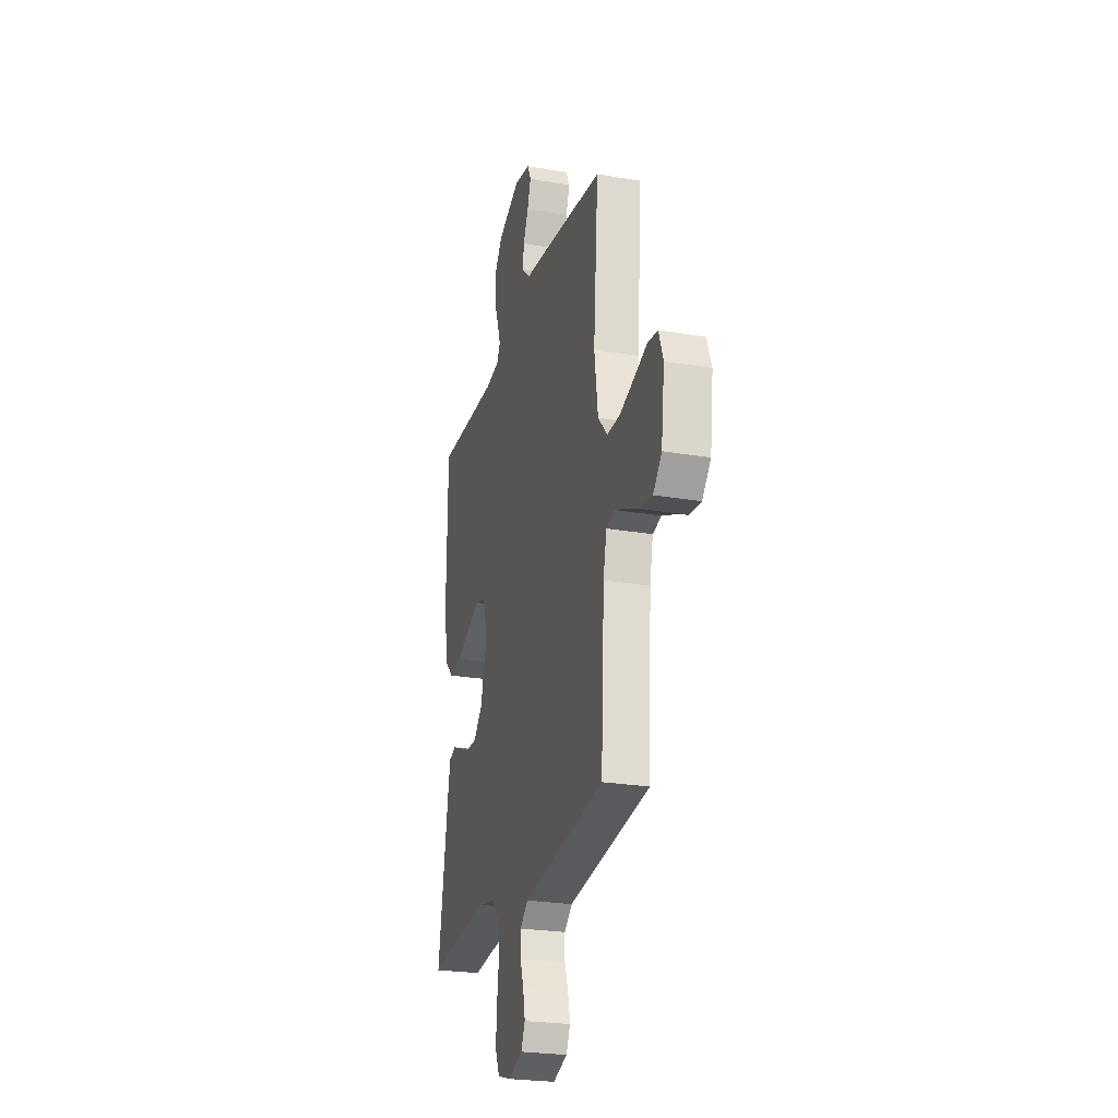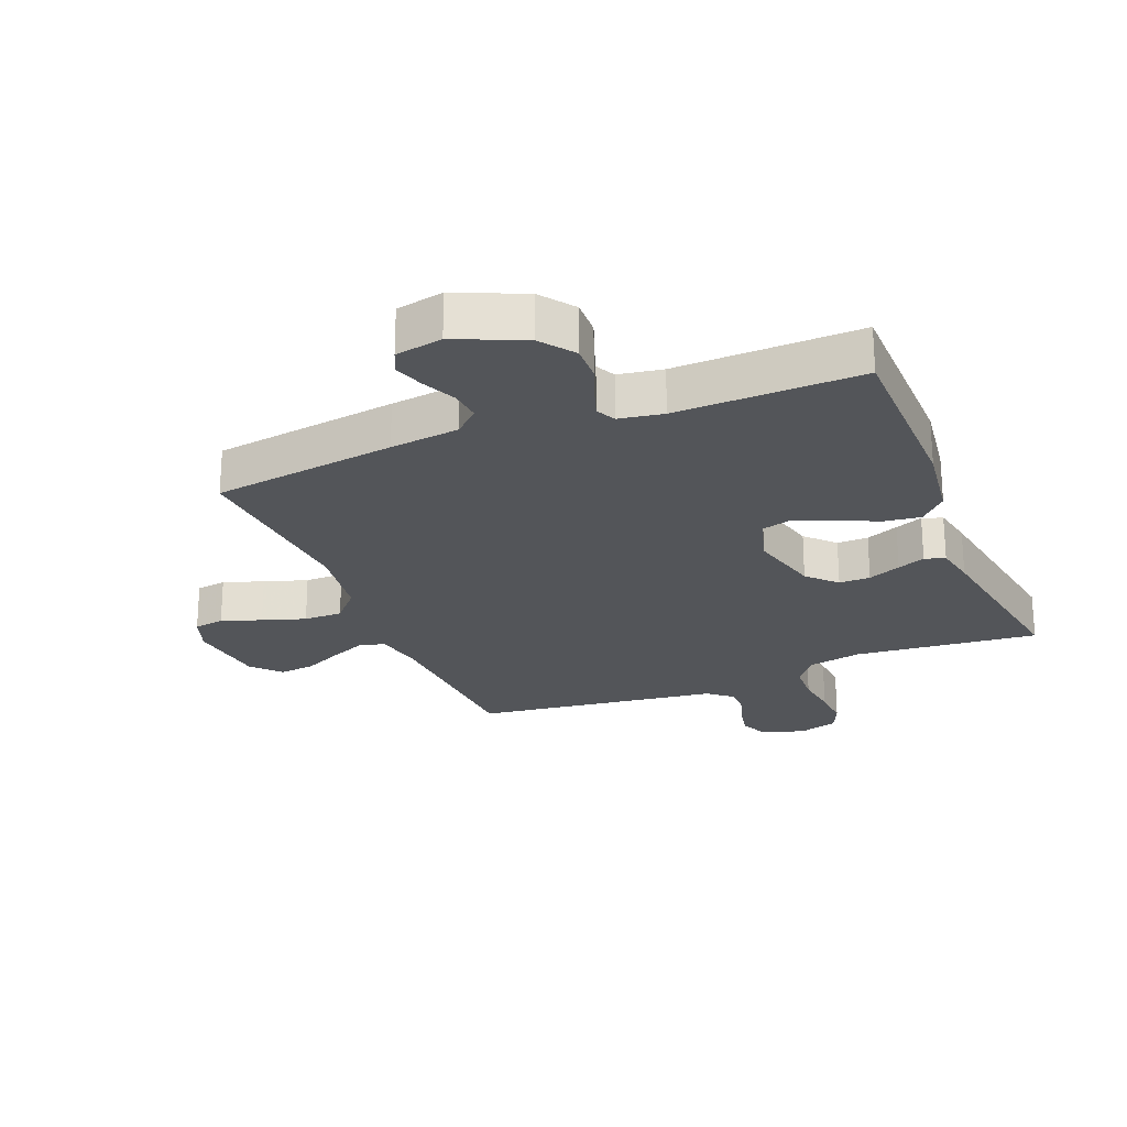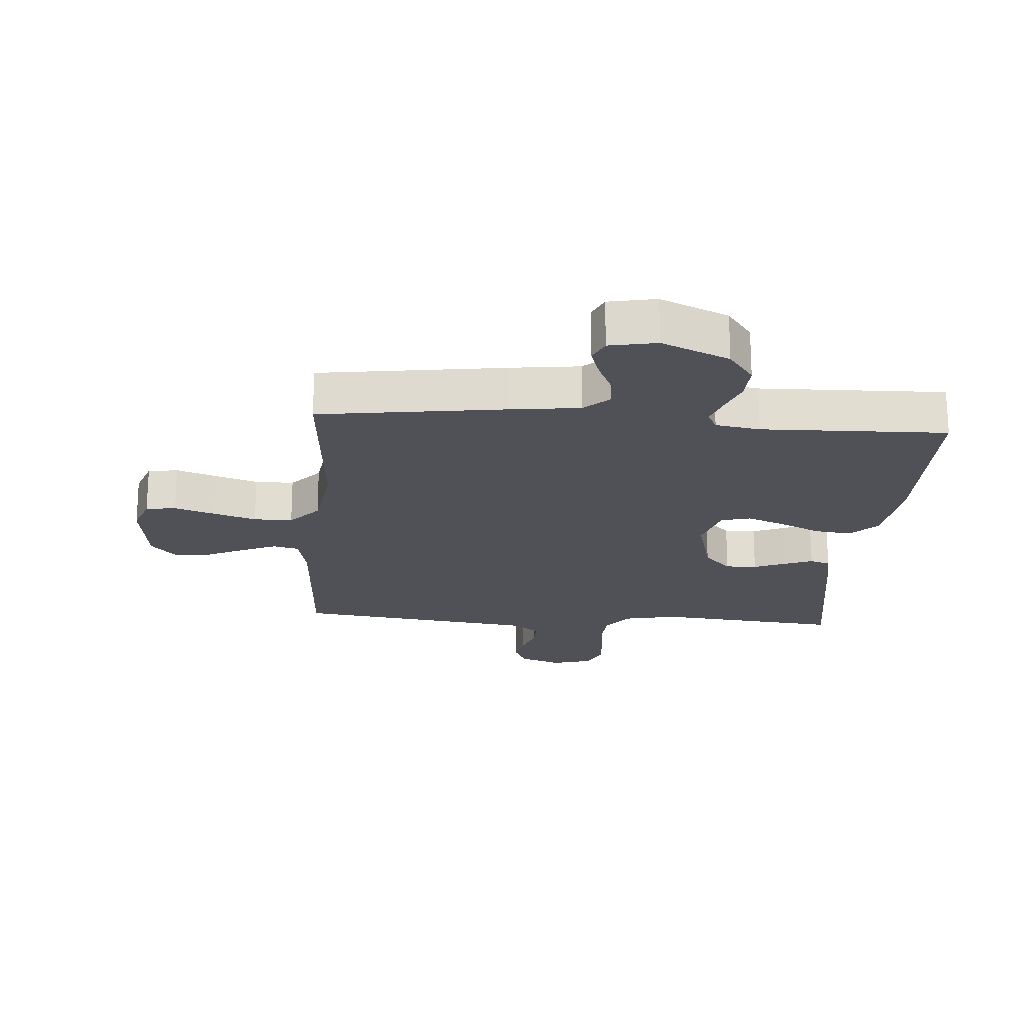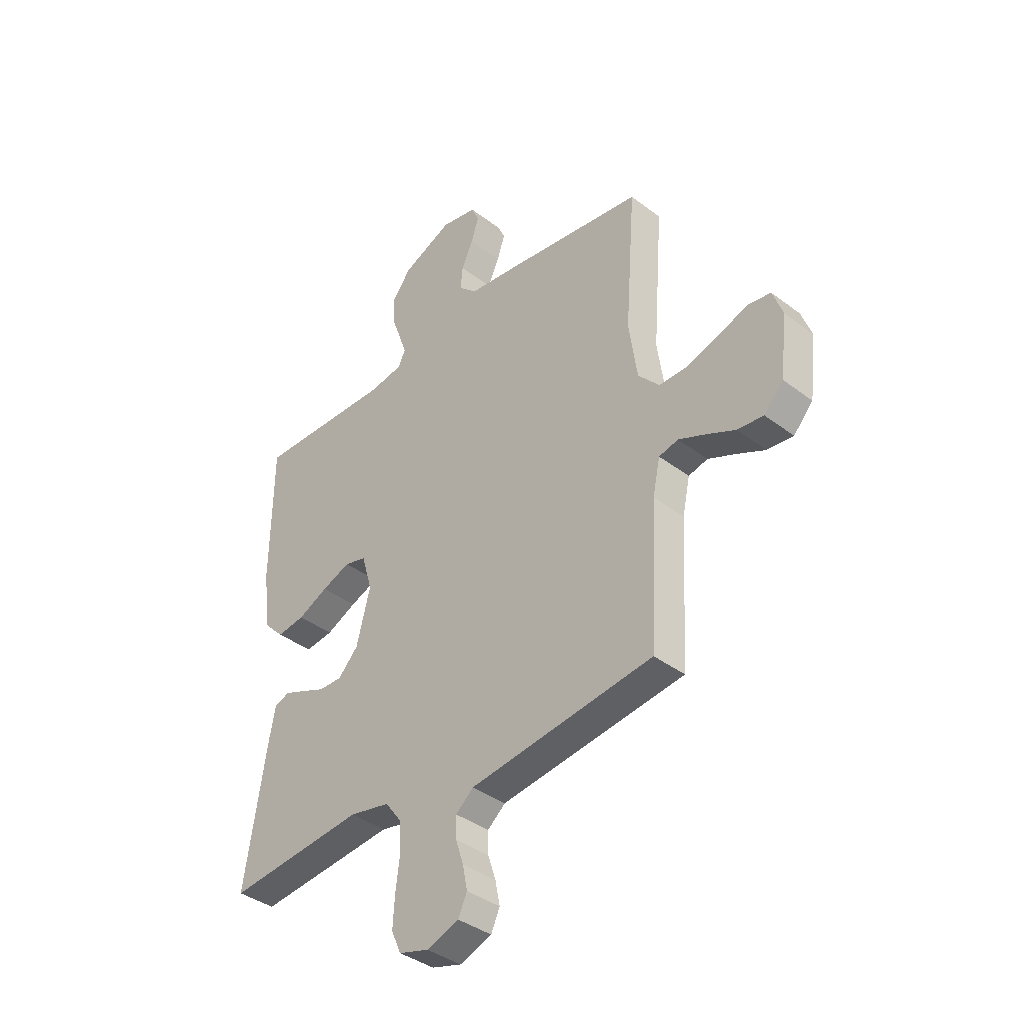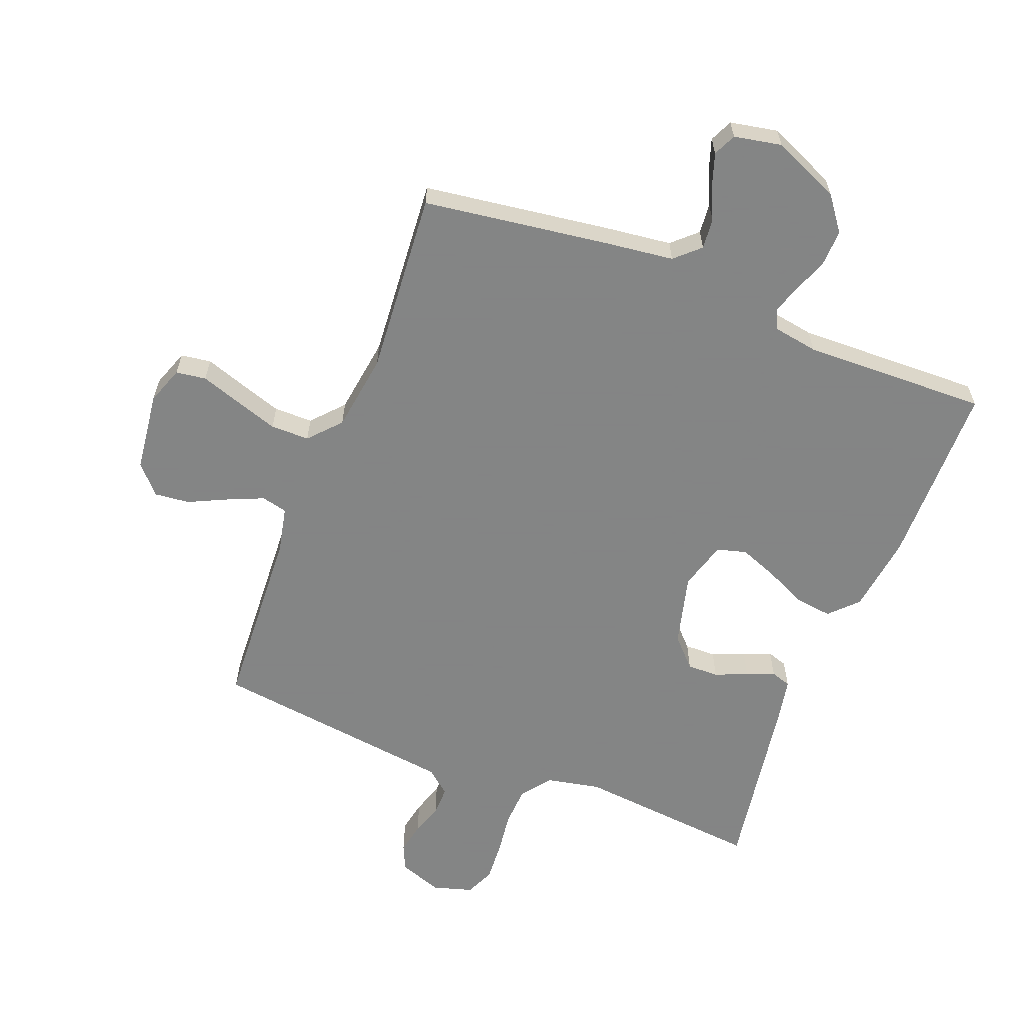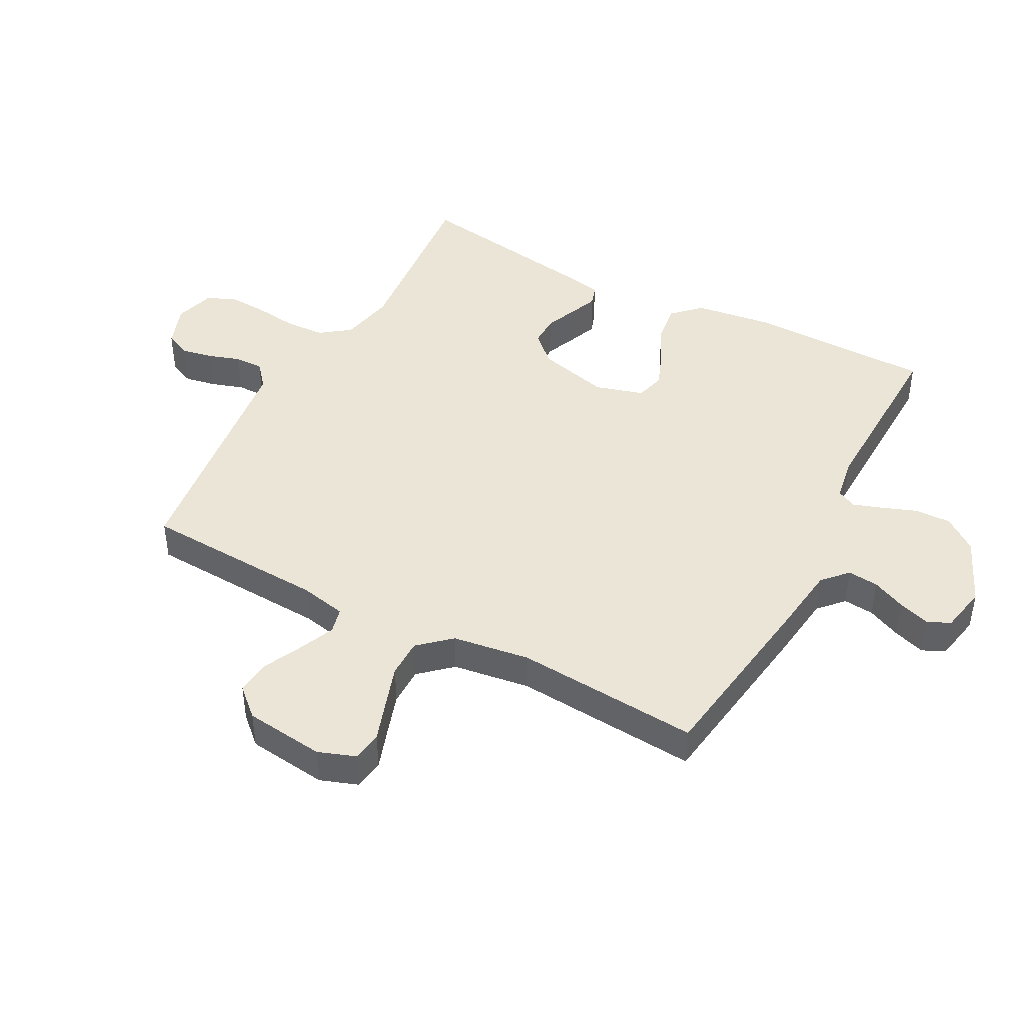
<metadata>
{"format":"obj","ext":"obj","renderer":"f3d","projection":"perspective","resolution":1024,"background":"white","views":[{"elev":-24.8,"azim":-105.6,"up":"+Z"},{"elev":-24.0,"azim":22.0,"up":"+Y"},{"elev":-20.5,"azim":-4.3,"up":"+Y"},{"elev":-38.7,"azim":-133.7,"up":"+Z"},{"elev":-61.6,"azim":-21.3,"up":"+Y"},{"elev":44.0,"azim":-62.0,"up":"+Y"}]}
</metadata>
<code>
v -0.5 0.07 0.5
v -0.2 0.07 0.542
v -0.087 0.07 0.556
v -0.047 0.07 0.593
v -0.052 0.07 0.643
v -0.077 0.07 0.698
v -0.094 0.07 0.749
v -0.077 0.07 0.786
v 0 0.07 0.801
v 0.11 0.07 0.753
v 0.151 0.07 0.698
v 0.149 0.07 0.639
v 0.128 0.07 0.583
v 0.112 0.07 0.536
v 0.128 0.07 0.504
v 0.2 0.07 0.492
v 0.5 0.07 0.5
v 0.503 0.07 0.2
v 0.486 0.07 0.073
v 0.443 0.07 0.029
v 0.382 0.07 0.037
v 0.316 0.07 0.068
v 0.254 0.07 0.092
v 0.206 0.07 0.079
v 0.183 0.07 0
v 0.213 0.07 -0.117
v 0.257 0.07 -0.163
v 0.308 0.07 -0.162
v 0.361 0.07 -0.14
v 0.406 0.07 -0.122
v 0.439 0.07 -0.133
v 0.452 0.07 -0.2
v 0.5 0.07 -0.5
v 0.2 0.07 -0.471
v 0.112 0.07 -0.489
v 0.076 0.07 -0.537
v 0.073 0.07 -0.601
v 0.082 0.07 -0.671
v 0.086 0.07 -0.736
v 0.065 0.07 -0.783
v 0 0.07 -0.802
v -0.07 0.07 -0.777
v -0.089 0.07 -0.735
v -0.079 0.07 -0.684
v -0.062 0.07 -0.632
v -0.061 0.07 -0.585
v -0.1 0.07 -0.552
v -0.2 0.07 -0.539
v -0.5 0.07 -0.5
v -0.516 0.07 -0.2
v -0.532 0.07 -0.125
v -0.574 0.07 -0.115
v -0.632 0.07 -0.14
v -0.695 0.07 -0.17
v -0.752 0.07 -0.176
v -0.794 0.07 -0.13
v -0.81 0.07 0
v -0.788 0.07 0.061
v -0.739 0.07 0.068
v -0.674 0.07 0.046
v -0.604 0.07 0.023
v -0.541 0.07 0.023
v -0.495 0.07 0.074
v -0.477 0.07 0.2
v -0.5 0 0.5
v -0.2 0 0.542
v -0.087 0 0.556
v -0.047 0 0.593
v -0.052 0 0.643
v -0.077 0 0.698
v -0.094 0 0.749
v -0.077 0 0.786
v 0 0 0.801
v 0.11 0 0.753
v 0.151 0 0.698
v 0.149 0 0.639
v 0.128 0 0.583
v 0.112 0 0.536
v 0.128 0 0.504
v 0.2 0 0.492
v 0.5 0 0.5
v 0.503 0 0.2
v 0.486 0 0.073
v 0.443 0 0.029
v 0.382 0 0.037
v 0.316 0 0.068
v 0.254 0 0.092
v 0.206 0 0.079
v 0.183 0 0
v 0.213 0 -0.117
v 0.257 0 -0.163
v 0.308 0 -0.162
v 0.361 0 -0.14
v 0.406 0 -0.122
v 0.439 0 -0.133
v 0.452 0 -0.2
v 0.5 0 -0.5
v 0.2 0 -0.471
v 0.112 0 -0.489
v 0.076 0 -0.537
v 0.073 0 -0.601
v 0.082 0 -0.671
v 0.086 0 -0.736
v 0.065 0 -0.783
v 0 0 -0.802
v -0.07 0 -0.777
v -0.089 0 -0.735
v -0.079 0 -0.684
v -0.062 0 -0.632
v -0.061 0 -0.585
v -0.1 0 -0.552
v -0.2 0 -0.539
v -0.5 0 -0.5
v -0.516 0 -0.2
v -0.532 0 -0.125
v -0.574 0 -0.115
v -0.632 0 -0.14
v -0.695 0 -0.17
v -0.752 0 -0.176
v -0.794 0 -0.13
v -0.81 0 0
v -0.788 0 0.061
v -0.739 0 0.068
v -0.674 0 0.046
v -0.604 0 0.023
v -0.541 0 0.023
v -0.495 0 0.074
v -0.477 0 0.2
f 58 59 60
f 57 58 60
f 56 57 60
f 55 56 60
f 54 55 60
f 53 54 60
f 52 53 60 61
f 51 52 61 62
f 47 48 49 50
f 51 62 63
f 50 51 63
f 47 50 63
f 43 44 45
f 42 43 45
f 41 42 45
f 40 41 45
f 39 40 45
f 38 39 45
f 37 38 45
f 36 37 45 46
f 47 63 64
f 46 47 64
f 36 46 64
f 35 36 64
f 32 33 34
f 31 32 34
f 30 31 34
f 29 30 34
f 28 29 34
f 20 21 22
f 19 20 22
f 18 19 22
f 17 18 22
f 16 17 22
f 15 16 22 23
f 14 15 23 24
f 11 12 13
f 10 11 13
f 9 10 13
f 8 9 13
f 7 8 13
f 6 7 13
f 5 6 13
f 4 5 13 14
f 14 24 25
f 4 14 25
f 3 4 25
f 3 25 26
f 2 3 26
f 1 2 26
f 64 1 26
f 27 28 34 35
f 26 27 35 64
f 124 123 122
f 124 122 121
f 124 121 120
f 124 120 119
f 124 119 118
f 124 118 117
f 125 124 117 116
f 126 125 116 115
f 114 113 112 111
f 127 126 115
f 127 115 114
f 127 114 111
f 109 108 107
f 109 107 106
f 109 106 105
f 109 105 104
f 109 104 103
f 109 103 102
f 109 102 101
f 110 109 101 100
f 128 127 111
f 128 111 110
f 128 110 100
f 128 100 99
f 98 97 96
f 98 96 95
f 98 95 94
f 98 94 93
f 98 93 92
f 86 85 84
f 86 84 83
f 86 83 82
f 86 82 81
f 86 81 80
f 87 86 80 79
f 88 87 79 78
f 77 76 75
f 77 75 74
f 77 74 73
f 77 73 72
f 77 72 71
f 77 71 70
f 77 70 69
f 78 77 69 68
f 89 88 78
f 89 78 68
f 89 68 67
f 90 89 67
f 90 67 66
f 90 66 65
f 90 65 128
f 99 98 92 91
f 128 99 91 90
f 1 65 66 2
f 2 66 67 3
f 3 67 68 4
f 4 68 69 5
f 5 69 70 6
f 6 70 71 7
f 7 71 72 8
f 8 72 73 9
f 9 73 74 10
f 10 74 75 11
f 11 75 76 12
f 12 76 77 13
f 13 77 78 14
f 14 78 79 15
f 15 79 80 16
f 16 80 81 17
f 17 81 82 18
f 18 82 83 19
f 19 83 84 20
f 20 84 85 21
f 21 85 86 22
f 22 86 87 23
f 23 87 88 24
f 24 88 89 25
f 25 89 90 26
f 26 90 91 27
f 27 91 92 28
f 28 92 93 29
f 29 93 94 30
f 30 94 95 31
f 31 95 96 32
f 32 96 97 33
f 33 97 98 34
f 34 98 99 35
f 35 99 100 36
f 36 100 101 37
f 37 101 102 38
f 38 102 103 39
f 39 103 104 40
f 40 104 105 41
f 41 105 106 42
f 42 106 107 43
f 43 107 108 44
f 44 108 109 45
f 45 109 110 46
f 46 110 111 47
f 47 111 112 48
f 48 112 113 49
f 49 113 114 50
f 50 114 115 51
f 51 115 116 52
f 52 116 117 53
f 53 117 118 54
f 54 118 119 55
f 55 119 120 56
f 56 120 121 57
f 57 121 122 58
f 58 122 123 59
f 59 123 124 60
f 60 124 125 61
f 61 125 126 62
f 62 126 127 63
f 63 127 128 64
f 64 128 65 1

</code>
